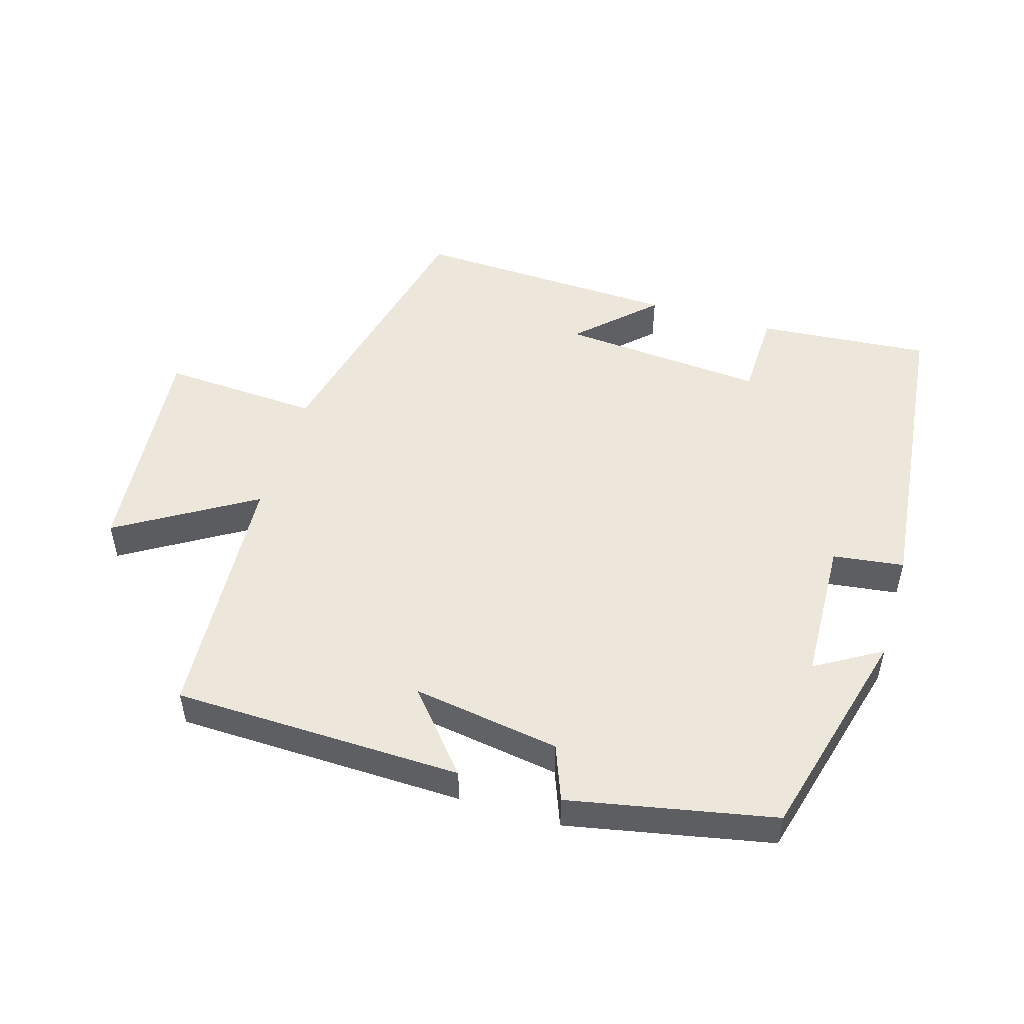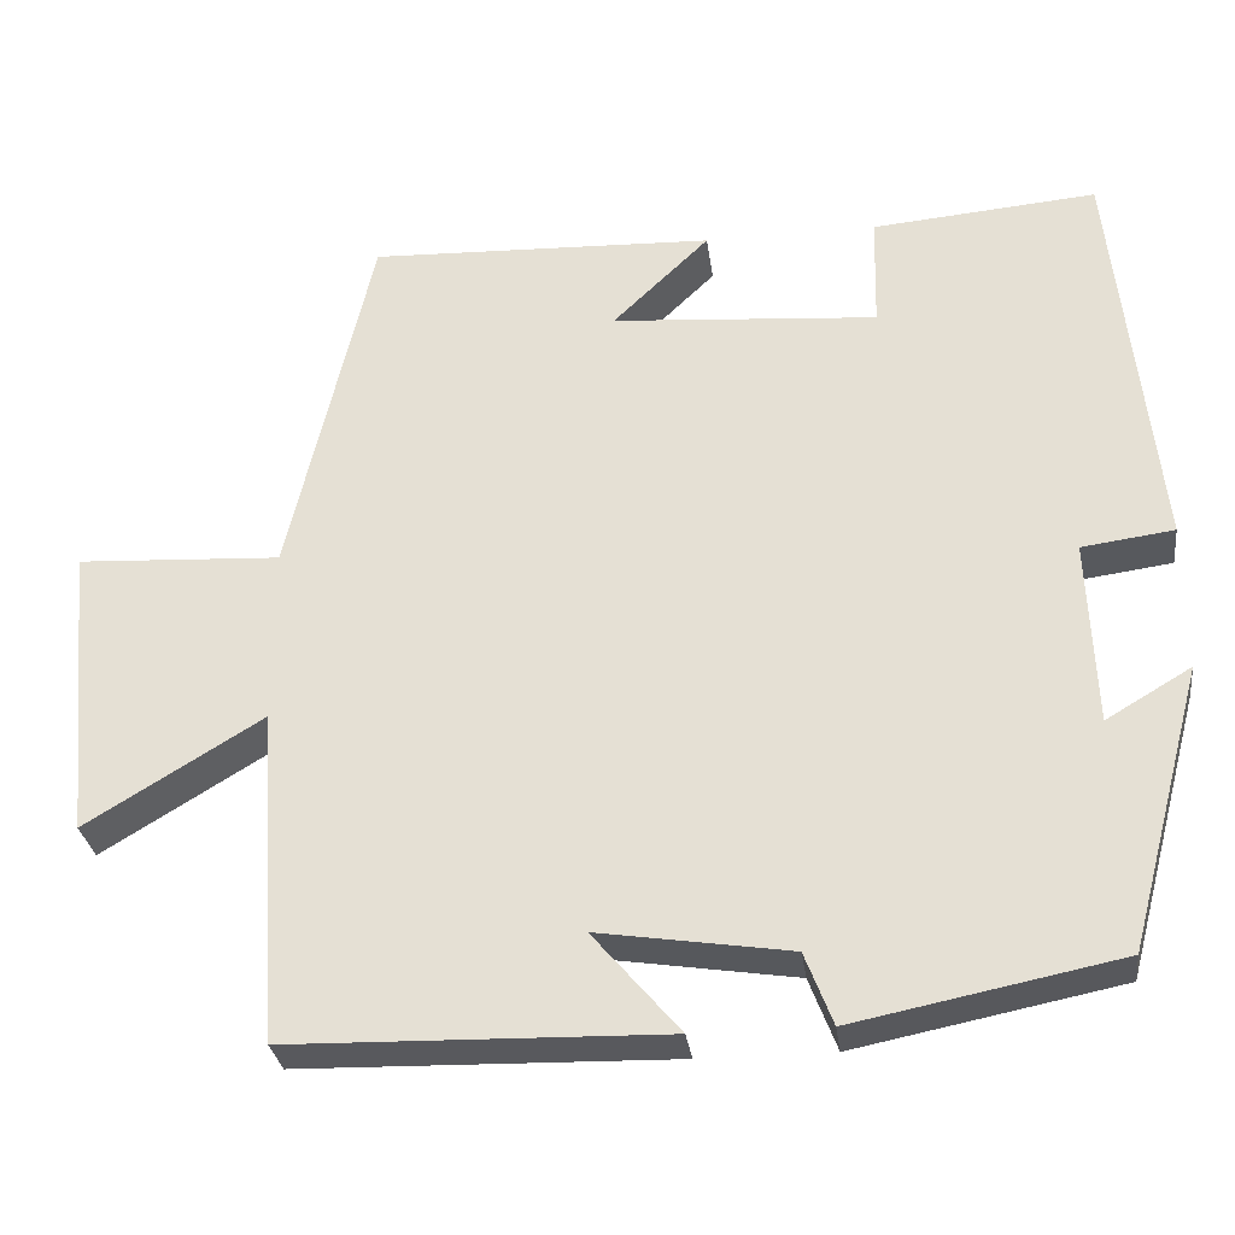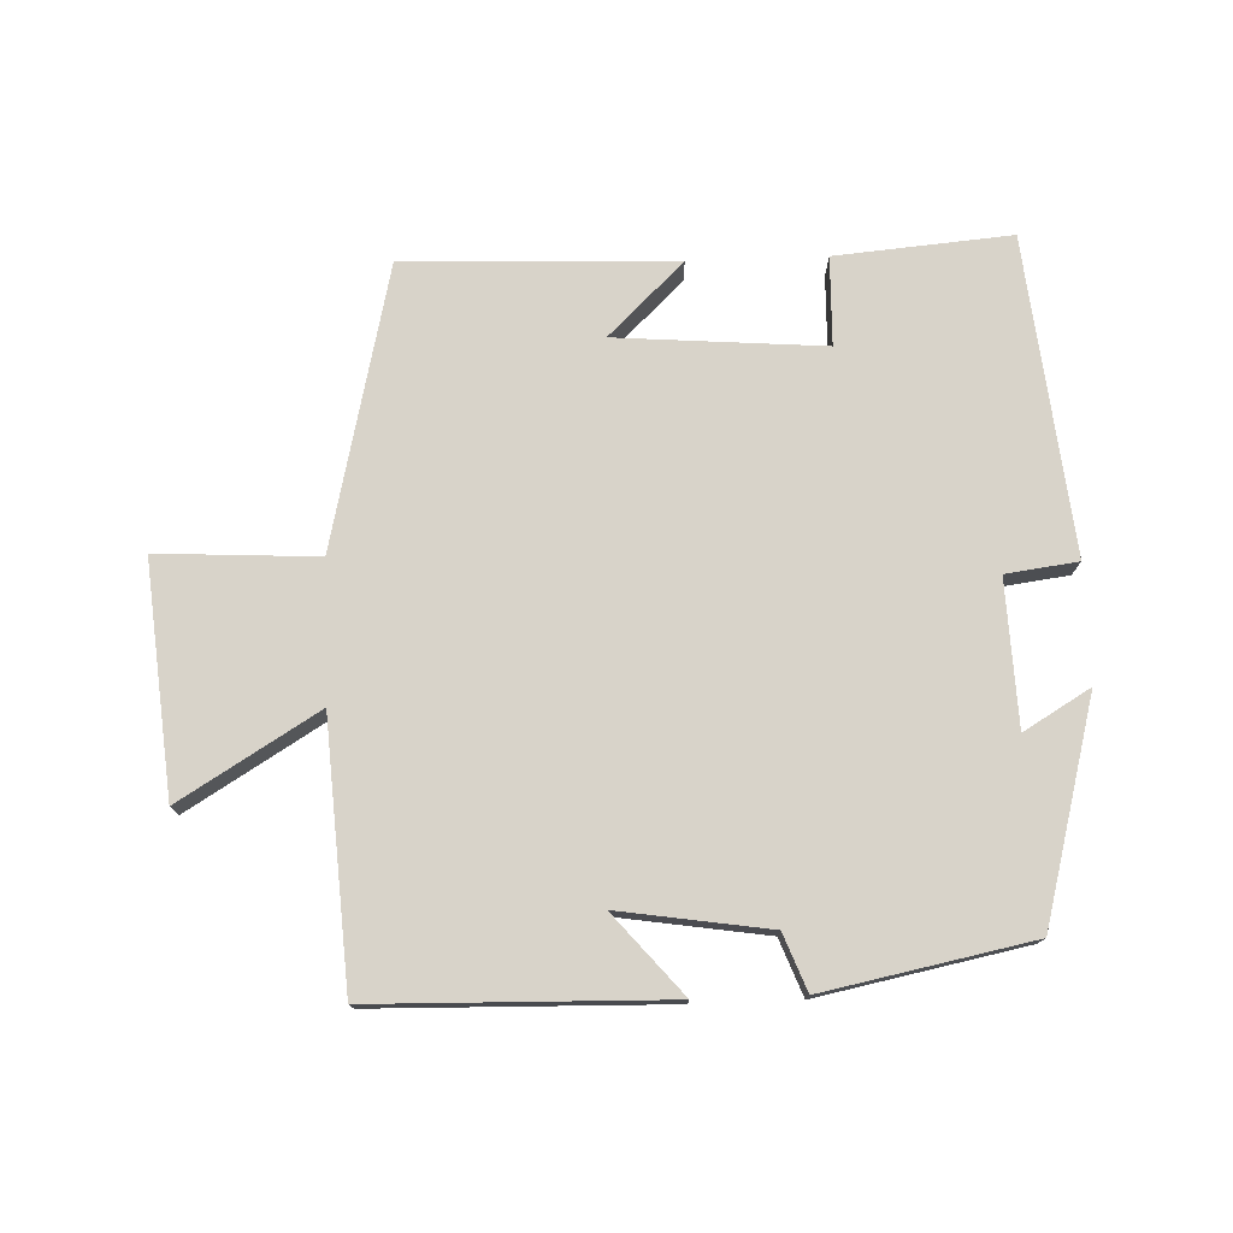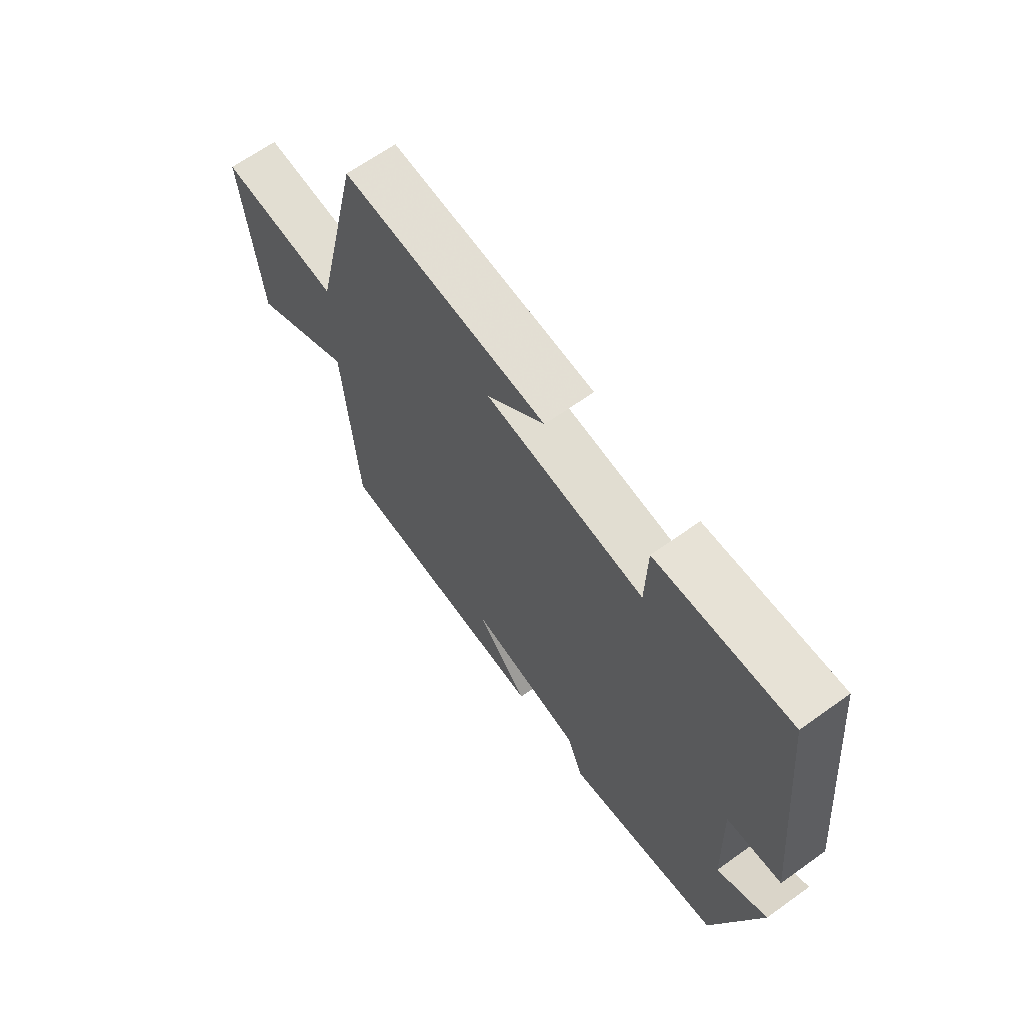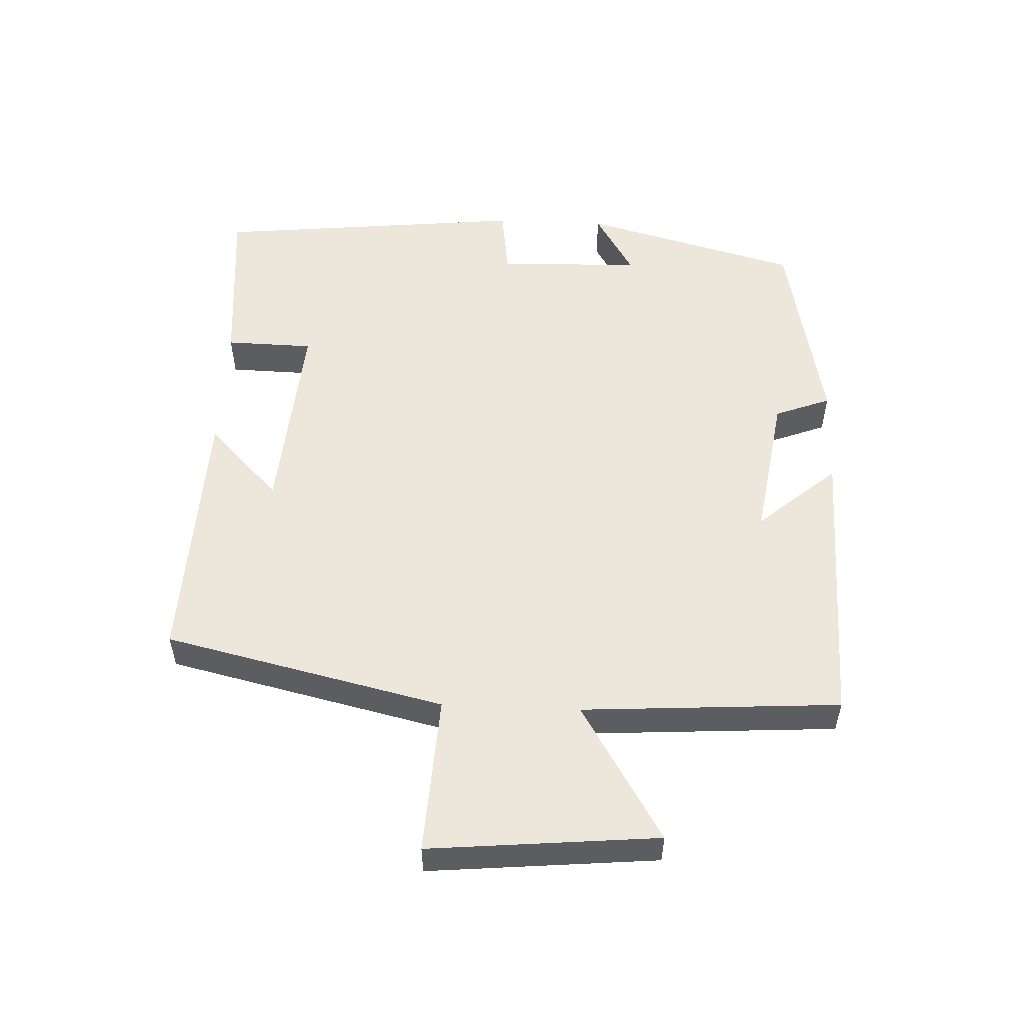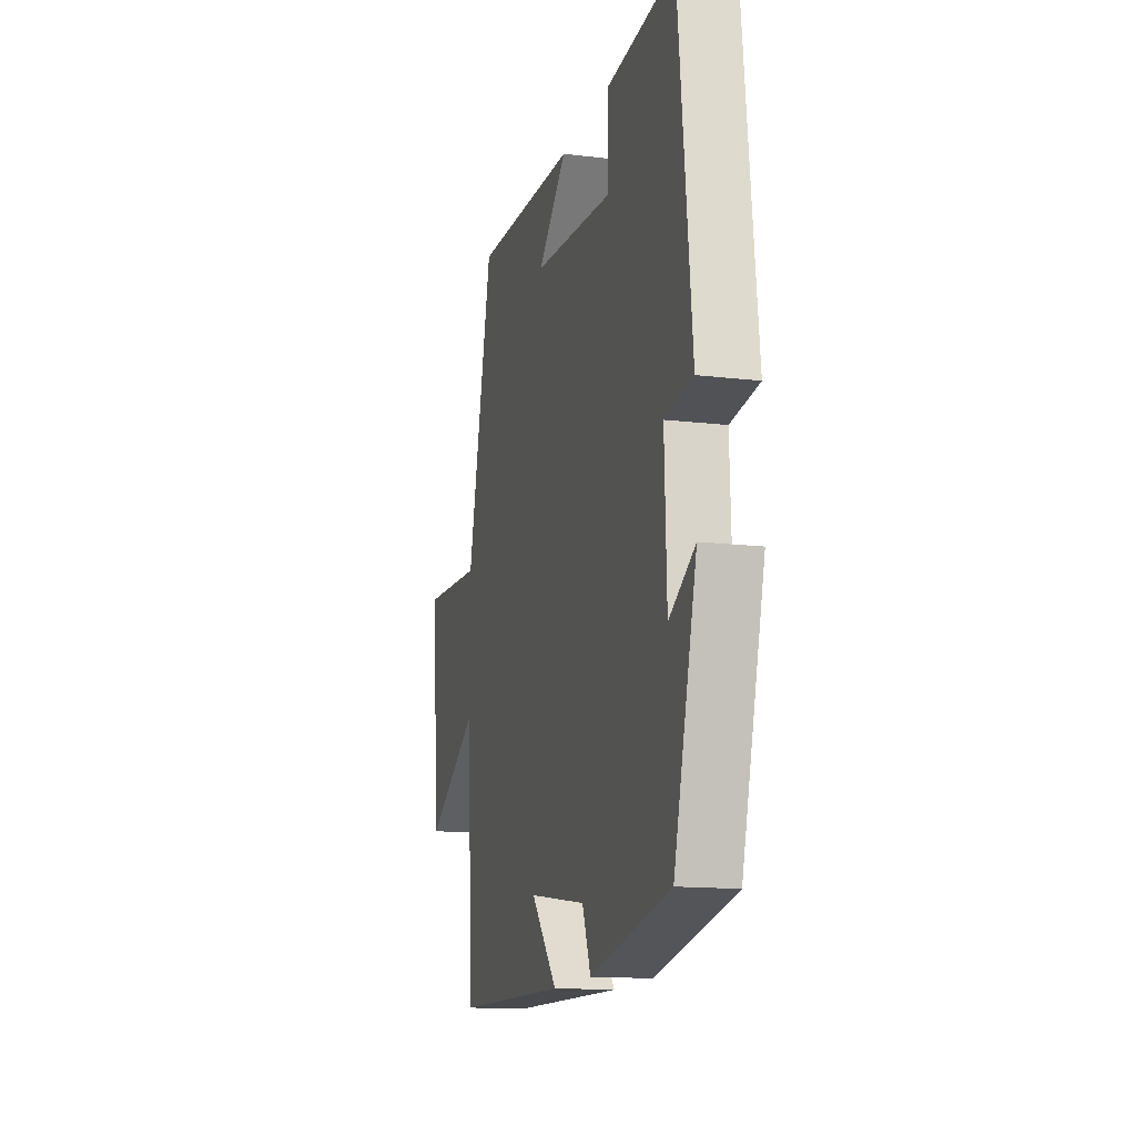
<metadata>
{"format":"obj","ext":"obj","renderer":"f3d","projection":"perspective","resolution":1024,"background":"white","views":[{"elev":50.4,"azim":-163.3,"up":"+Y"},{"elev":-30.1,"azim":-172.6,"up":"+Z"},{"elev":75.8,"azim":177.9,"up":"+Y"},{"elev":65.8,"azim":-125.7,"up":"+Z"},{"elev":53.5,"azim":92.5,"up":"+Y"},{"elev":-14.1,"azim":-104.9,"up":"+Z"}]}
</metadata>
<code>
v -0.413 0.07 -0.439
v -0.5 0.07 -0.115
v -0.402 0.07 -0.173
v -0.394 0.07 0.041
v -0.5 0.07 0.055
v -0.451 0.07 0.522
v -0.192 0.07 0.5
v -0.189 0.07 0.369
v 0.117 0.07 0.393
v 0.006 0.07 0.5
v 0.404 0.07 0.515
v 0.5 0.07 0.098
v 0.735 0.07 0.111
v 0.703 0.07 -0.229
v 0.5 0.07 -0.106
v 0.475 0.07 -0.49
v 0.044 0.07 -0.5
v 0.144 0.07 -0.383
v -0.076 0.07 -0.417
v -0.108 0.07 -0.5
v -0.413 0 -0.439
v -0.5 0 -0.115
v -0.402 0 -0.173
v -0.394 0 0.041
v -0.5 0 0.055
v -0.451 0 0.522
v -0.192 0 0.5
v -0.189 0 0.369
v 0.117 0 0.393
v 0.006 0 0.5
v 0.404 0 0.515
v 0.5 0 0.098
v 0.735 0 0.111
v 0.703 0 -0.229
v 0.5 0 -0.106
v 0.475 0 -0.49
v 0.044 0 -0.5
v 0.144 0 -0.383
v -0.076 0 -0.417
v -0.108 0 -0.5
f 1 2 3
f 20 1 3
f 19 20 3
f 18 19 3 4
f 15 16 17 18
f 15 18 4
f 12 13 14 15
f 12 15 4
f 9 10 11 12
f 12 4 5
f 9 12 5
f 8 9 5
f 5 6 7 8
f 23 22 21
f 23 21 40
f 23 40 39
f 24 23 39 38
f 38 37 36 35
f 24 38 35
f 35 34 33 32
f 24 35 32
f 32 31 30 29
f 25 24 32
f 25 32 29
f 25 29 28
f 28 27 26 25
f 1 21 22 2
f 2 22 23 3
f 3 23 24 4
f 4 24 25 5
f 5 25 26 6
f 6 26 27 7
f 7 27 28 8
f 8 28 29 9
f 9 29 30 10
f 10 30 31 11
f 11 31 32 12
f 12 32 33 13
f 13 33 34 14
f 14 34 35 15
f 15 35 36 16
f 16 36 37 17
f 17 37 38 18
f 18 38 39 19
f 19 39 40 20
f 20 40 21 1

</code>
